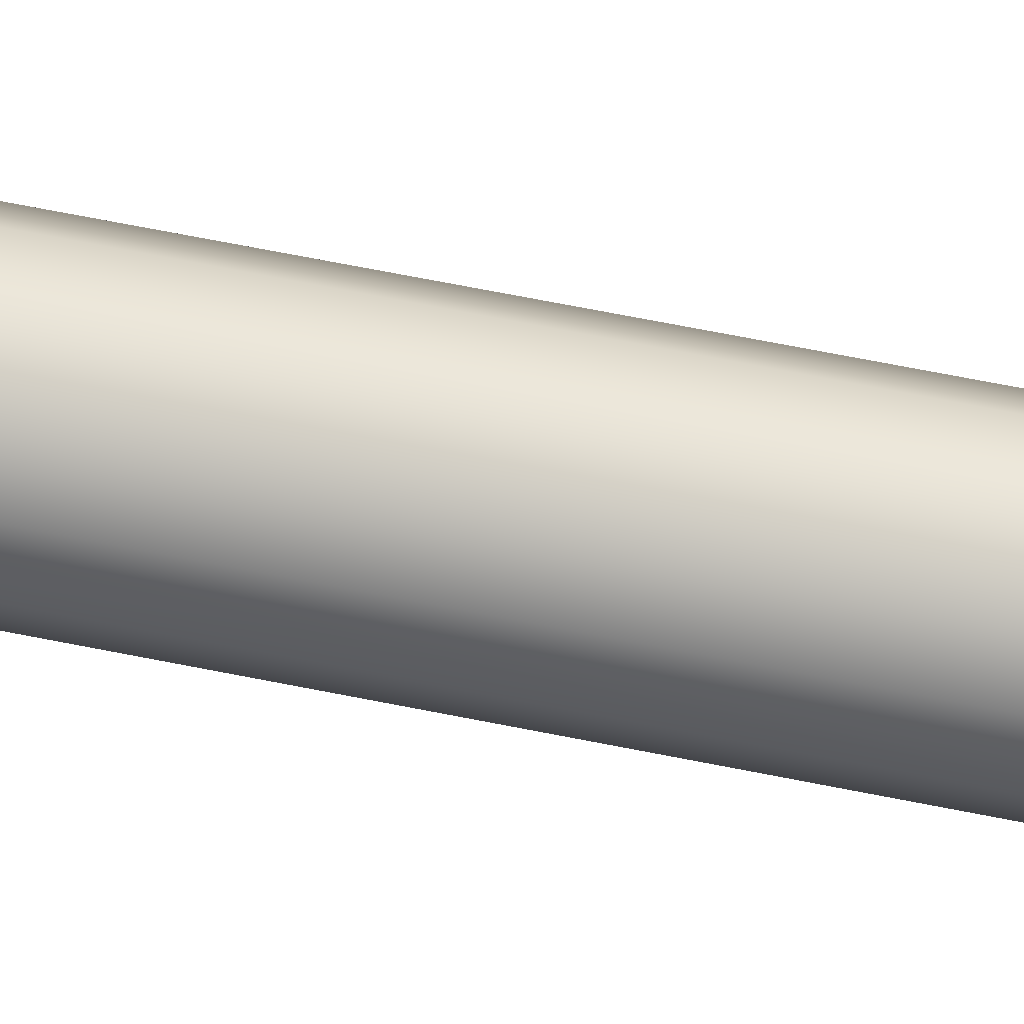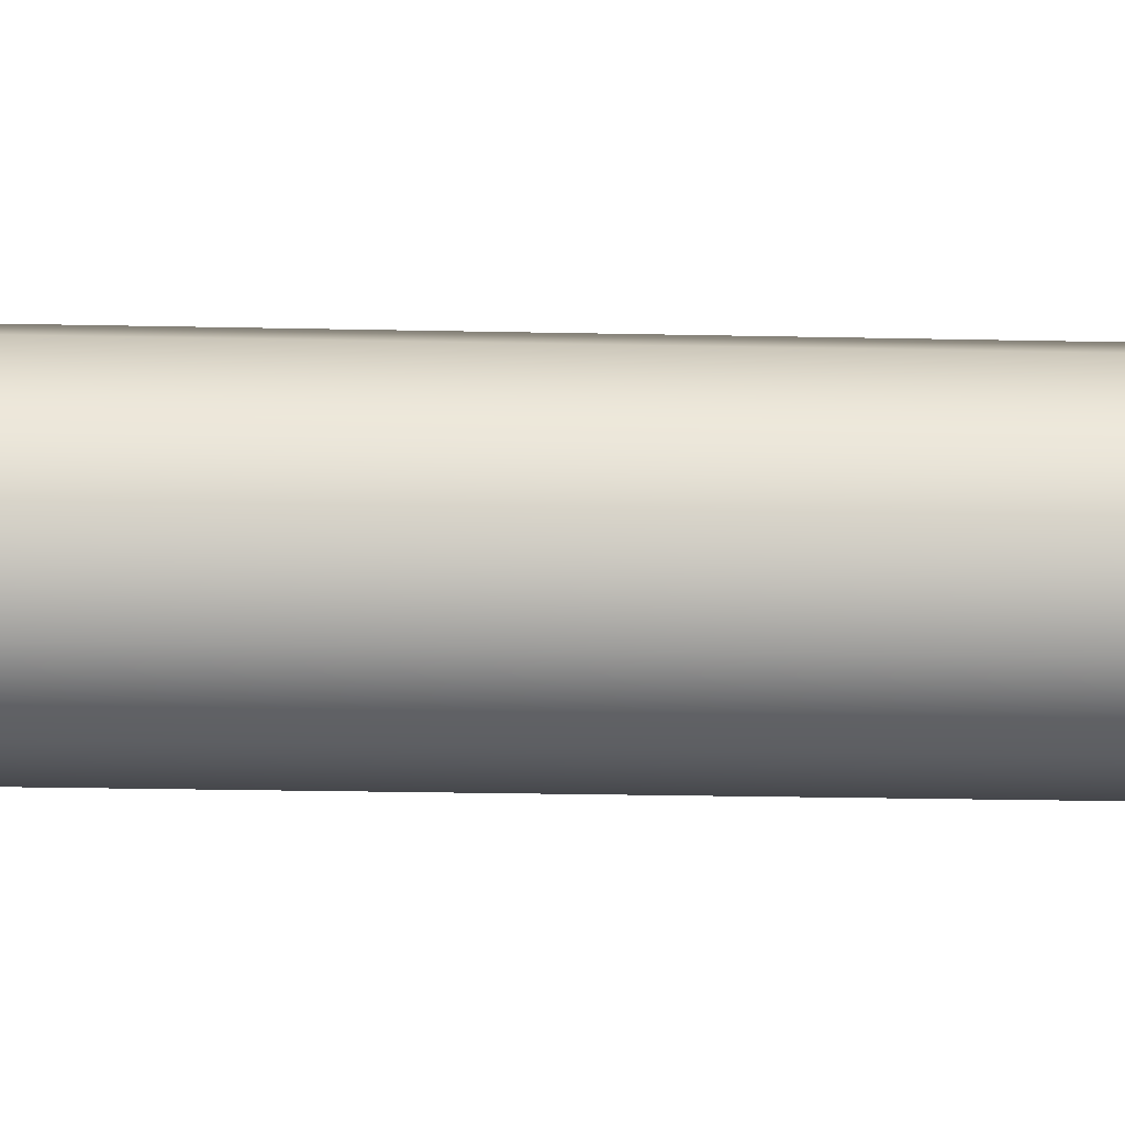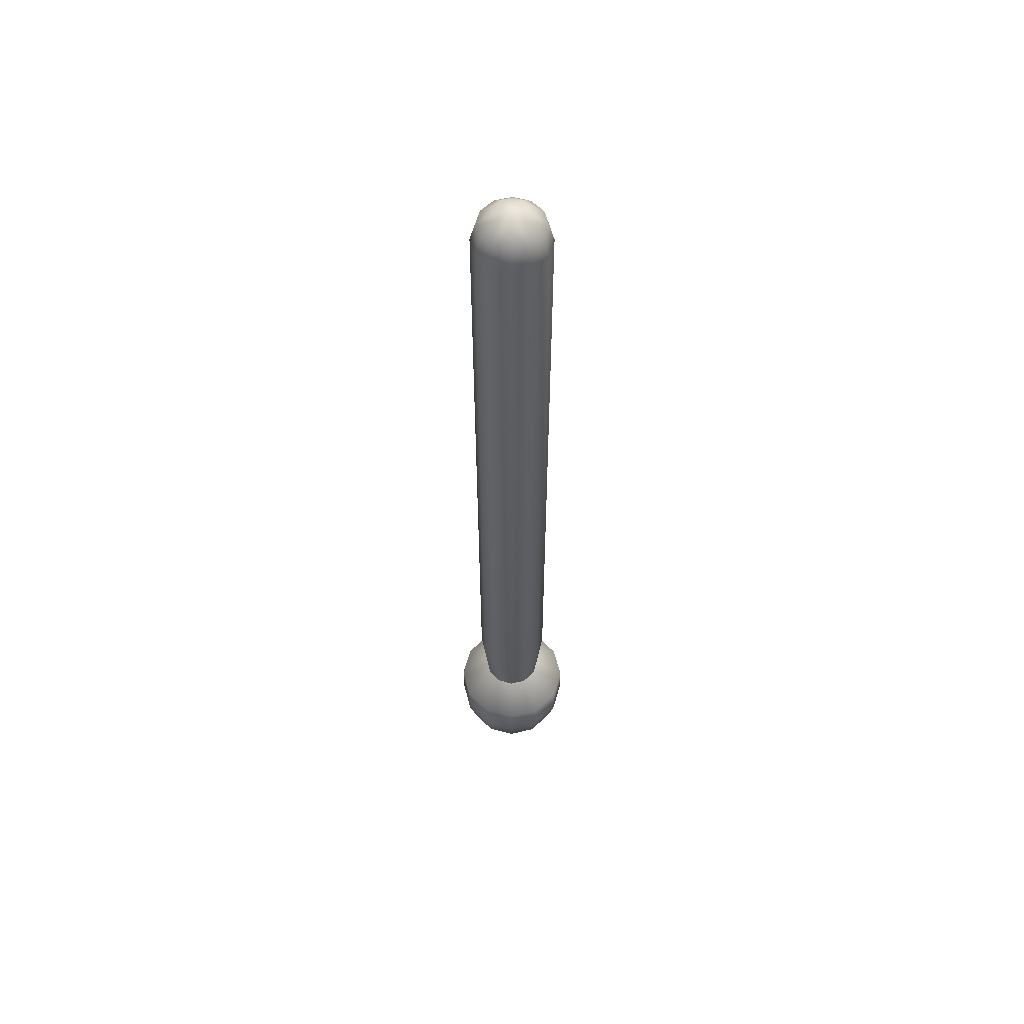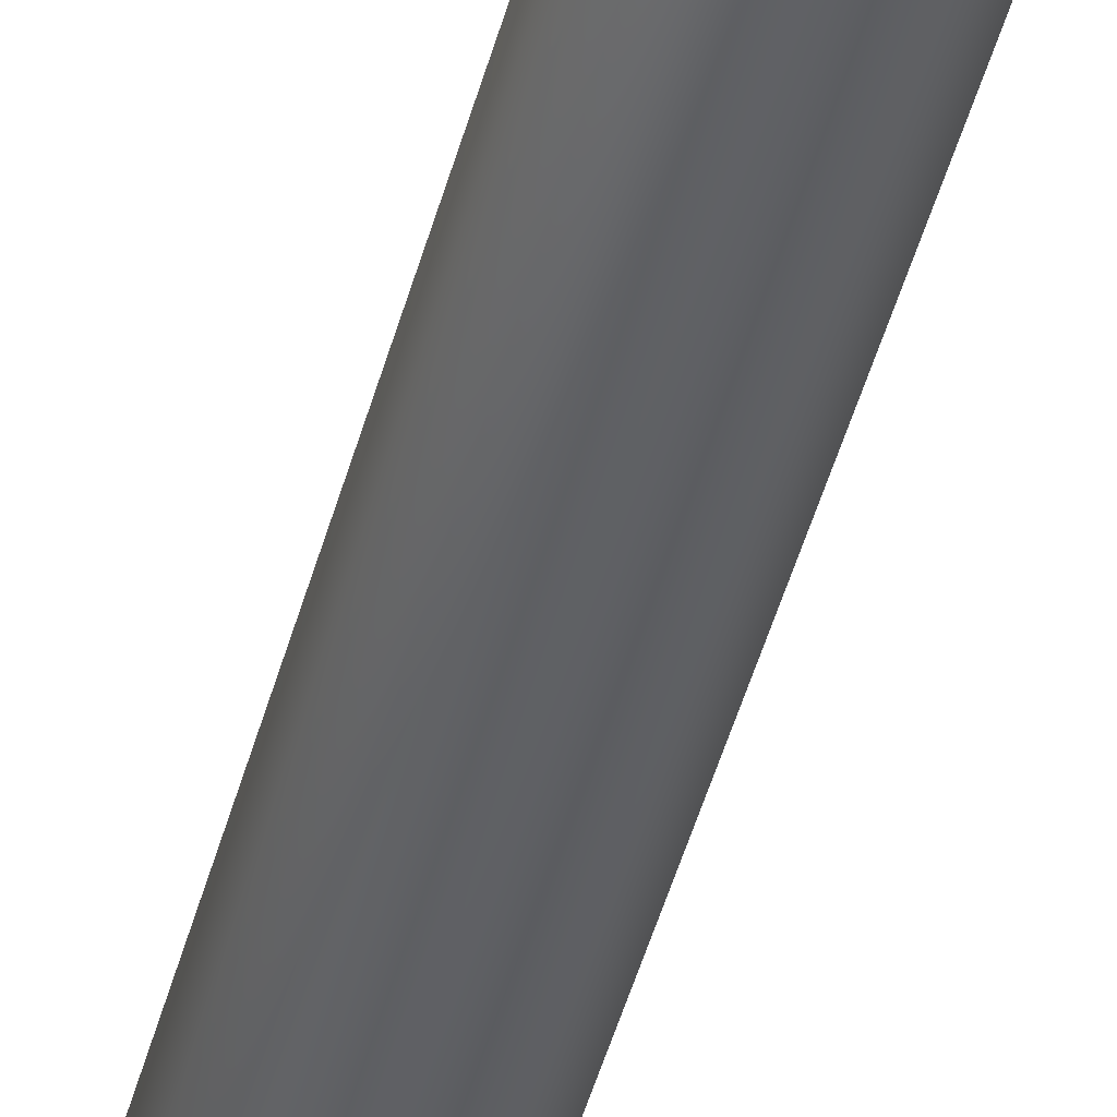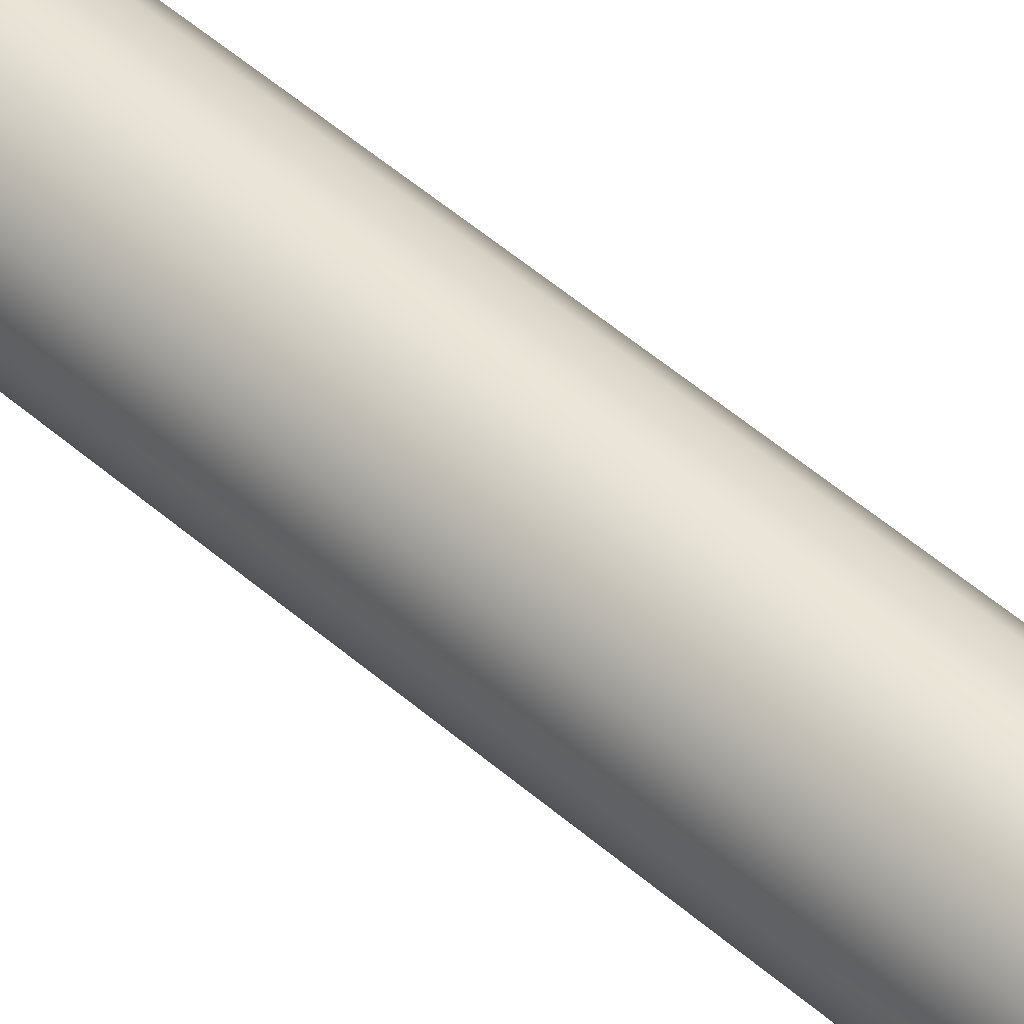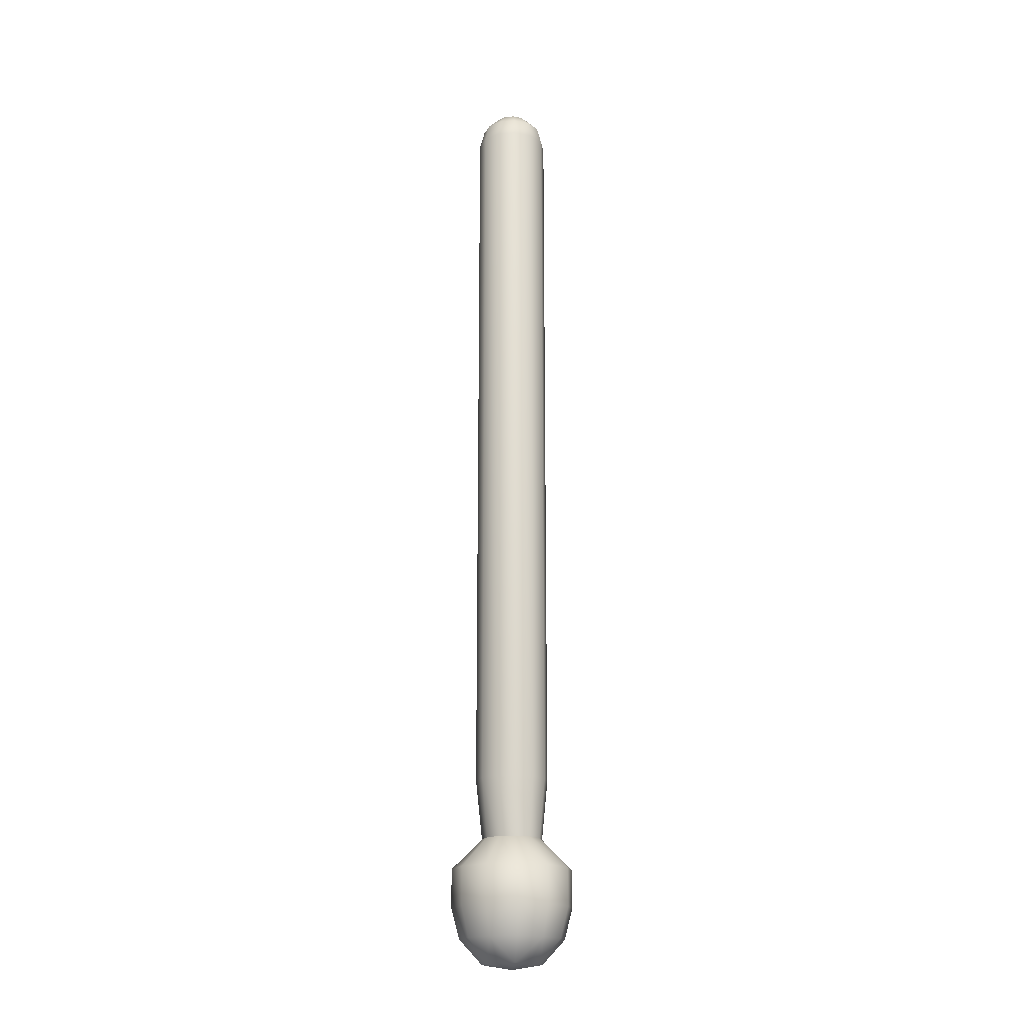
<metadata>
{"format":"obj","ext":"obj","renderer":"f3d","projection":"perspective","resolution":1024,"background":"white","views":[{"elev":59.0,"azim":102.2,"up":"+Y"},{"elev":-8.7,"azim":84.5,"up":"+Y"},{"elev":57.8,"azim":90.8,"up":"+Z"},{"elev":-43.9,"azim":-14.2,"up":"+Y"},{"elev":43.5,"azim":-43.0,"up":"+Y"},{"elev":-18.1,"azim":-35.6,"up":"+Z"}]}
</metadata>
<code>
g Converted object 0
v 0.2561 -1e-06 -9.975
v 0.2222 -0.1265 -9.975
v 0.1297 -0.2191 -9.975
v 0.003182 -0.253 -9.975
v -0.1233 -0.2191 -9.975
v -0.2159 -0.1265 -9.975
v -0.2498 -1e-06 -9.975
v -0.2159 0.1265 -9.975
v -0.1233 0.2191 -9.975
v 0.003182 0.253 -9.975
v 0.1297 0.2191 -9.975
v 0.2222 0.1265 -9.975
v 0.003177 -0 -4.687
v 0.1127 -0.06325 -4.721
v 0.1296 -0 -4.721
v 0.06643 -0.1095 -4.721
v 0.003177 -0.1265 -4.721
v -0.06004 -0.1095 -4.721
v -0.1064 -0.06325 -4.721
v -0.1233 -0 -4.721
v -0.1064 0.06325 -4.721
v -0.06004 0.1095 -4.721
v 0.003177 0.1265 -4.721
v 0.06643 0.1095 -4.721
v 0.1127 0.06325 -4.721
v 0.2561 -0 -4.94
v 0.2222 -0 -4.813
v 0.1929 -0.1095 -4.813
v 0.2222 -0.1265 -4.94
v 0.1296 -0.2191 -4.94
v 0.1127 -0.1897 -4.813
v 0.003177 -0.2191 -4.813
v 0.003177 -0.2529 -4.94
v -0.1233 -0.2191 -4.94
v -0.1064 -0.1897 -4.813
v -0.1865 -0.1095 -4.813
v -0.2159 -0.1265 -4.94
v -0.2498 -0 -4.94
v -0.2159 -0 -4.813
v -0.1865 0.1095 -4.813
v -0.2159 0.1265 -4.94
v -0.1233 0.2191 -4.94
v -0.1064 0.1897 -4.813
v 0.003177 0.2191 -4.813
v 0.003177 0.2529 -4.94
v 0.1296 0.2191 -4.94
v 0.1127 0.1897 -4.813
v 0.1929 0.1095 -4.813
v 0.2222 0.1265 -4.94
v 0.2163 -0 -10.39
v 0.188 -0.1056 -10.39
v 0.1107 -0.1829 -10.39
v 0.005122 -0.2112 -10.39
v -0.1005 -0.1829 -10.39
v -0.1778 -0.1056 -10.39
v -0.2061 -0 -10.39
v -0.1778 0.1056 -10.39
v -0.1005 0.1829 -10.39
v 0.005122 0.2112 -10.39
v 0.1107 0.1829 -10.39
v 0.188 0.1056 -10.39
v 0.425 -0 -10.6
v 0.3688 -0.21 -10.6
v 0.2152 -0.3636 -10.6
v 0.005111 -0.4199 -10.6
v -0.2048 -0.3636 -10.6
v -0.3585 -0.21 -10.6
v -0.4147 -0 -10.6
v -0.3585 0.21 -10.6
v -0.2048 0.3636 -10.6
v 0.005111 0.4199 -10.6
v 0.2152 0.3636 -10.6
v 0.3688 0.21 -10.6
v 0.005113 -0 -11.27
v 0.2151 -0 -11.24
v 0.187 -0.1049 -11.24
v 0.11 -0.1819 -11.24
v 0.005113 -0.21 -11.24
v -0.0998 -0.1819 -11.24
v -0.1768 -0.1049 -11.24
v -0.2048 -0 -11.24
v -0.1768 0.1049 -11.24
v -0.0998 0.1819 -11.24
v 0.005113 0.21 -11.24
v 0.11 0.1819 -11.24
v 0.187 0.1049 -11.24
v 0.3688 -0 -11.07
v 0.32 -0.1819 -11.07
v 0.187 -0.3149 -11.07
v 0.005113 -0.3637 -11.07
v -0.1768 -0.3149 -11.07
v -0.3098 -0.1819 -11.07
v -0.3585 -0 -11.07
v -0.3098 0.1819 -11.07
v -0.1768 0.3149 -11.07
v 0.005113 0.3637 -11.07
v 0.187 0.3149 -11.07
v 0.32 0.1819 -11.07
v 0.4249 -0 -10.86
v 0.3688 -0.21 -10.86
v 0.2151 -0.3637 -10.86
v 0.005113 -0.4198 -10.86
v -0.2048 -0.3637 -10.86
v -0.3585 -0.21 -10.86
v -0.4147 -0 -10.86
v -0.3585 0.21 -10.86
v -0.2048 0.3637 -10.86
v 0.005113 0.4198 -10.86
v 0.2151 0.3637 -10.86
v 0.3688 0.21 -10.86
f 74 75 76
f 13 14 15
f 74 76 77
f 13 16 14
f 74 77 78
f 13 17 16
f 74 78 79
f 13 18 17
f 74 79 80
f 13 19 18
f 74 80 81
f 13 20 19
f 74 81 82
f 13 21 20
f 74 82 83
f 13 22 21
f 74 83 84
f 13 23 22
f 74 84 85
f 13 24 23
f 74 85 86
f 13 25 24
f 74 86 75
f 13 15 25
f 75 87 88
f 75 88 76
f 76 88 77
f 88 89 77
f 77 89 90
f 77 90 78
f 78 90 79
f 90 91 79
f 79 91 92
f 79 92 80
f 80 92 81
f 92 93 81
f 81 93 94
f 81 94 82
f 82 94 83
f 94 95 83
f 83 95 96
f 83 96 84
f 84 96 85
f 96 97 85
f 85 97 98
f 85 98 86
f 86 98 75
f 98 87 75
f 87 99 88
f 99 100 88
f 88 100 101
f 88 101 89
f 89 101 90
f 101 102 90
f 90 102 103
f 90 103 91
f 91 103 92
f 103 104 92
f 92 104 105
f 92 105 93
f 93 105 94
f 105 106 94
f 94 106 107
f 94 107 95
f 95 107 96
f 107 108 96
f 96 108 109
f 96 109 97
f 97 109 98
f 109 110 98
f 98 110 99
f 98 99 87
f 26 27 28
f 26 28 29
f 29 28 30
f 28 31 30
f 30 31 32
f 30 32 33
f 33 32 34
f 32 35 34
f 34 35 36
f 34 36 37
f 37 36 38
f 36 39 38
f 38 39 40
f 38 40 41
f 41 40 42
f 40 43 42
f 42 43 44
f 42 44 45
f 45 44 46
f 44 47 46
f 46 47 48
f 46 48 49
f 49 48 26
f 48 27 26
f 27 15 28
f 15 14 28
f 28 14 16
f 28 16 31
f 31 16 32
f 16 17 32
f 32 17 18
f 32 18 35
f 35 18 36
f 18 19 36
f 36 19 20
f 36 20 39
f 39 20 40
f 20 21 40
f 40 21 22
f 40 22 43
f 43 22 44
f 22 23 44
f 44 23 24
f 44 24 47
f 47 24 48
f 24 25 48
f 48 25 15
f 48 15 27
f 29 2 1
f 29 1 26
f 30 3 2
f 30 2 29
f 33 4 3
f 33 3 30
f 34 5 4
f 34 4 33
f 37 6 5
f 37 5 34
f 38 7 6
f 38 6 37
f 41 8 7
f 41 7 38
f 42 9 8
f 42 8 41
f 45 10 9
f 45 9 42
f 46 11 10
f 46 10 45
f 49 12 11
f 49 11 46
f 26 1 12
f 26 12 49
f 50 1 2
f 50 2 51
f 51 2 3
f 51 3 52
f 52 3 4
f 52 4 53
f 53 4 5
f 53 5 54
f 54 5 6
f 54 6 55
f 55 6 7
f 55 7 56
f 56 7 8
f 56 8 57
f 57 8 9
f 57 9 58
f 58 9 10
f 58 10 59
f 59 10 11
f 59 11 60
f 60 11 12
f 60 12 61
f 61 12 1
f 61 1 50
f 62 50 51
f 62 51 63
f 63 51 52
f 63 52 64
f 64 52 53
f 64 53 65
f 65 53 54
f 65 54 66
f 66 54 55
f 66 55 67
f 67 55 56
f 67 56 68
f 68 56 57
f 68 57 69
f 69 57 58
f 69 58 70
f 70 58 59
f 70 59 71
f 71 59 60
f 71 60 72
f 72 60 61
f 72 61 73
f 73 61 50
f 73 50 62
f 99 62 63
f 99 63 100
f 100 63 64
f 100 64 101
f 101 64 65
f 101 65 102
f 102 65 66
f 102 66 103
f 103 66 67
f 103 67 104
f 104 67 68
f 104 68 105
f 105 68 69
f 105 69 106
f 106 69 70
f 106 70 107
f 107 70 71
f 107 71 108
f 108 71 72
f 108 72 109
f 109 72 73
f 109 73 110
f 110 73 62
f 110 62 99

</code>
